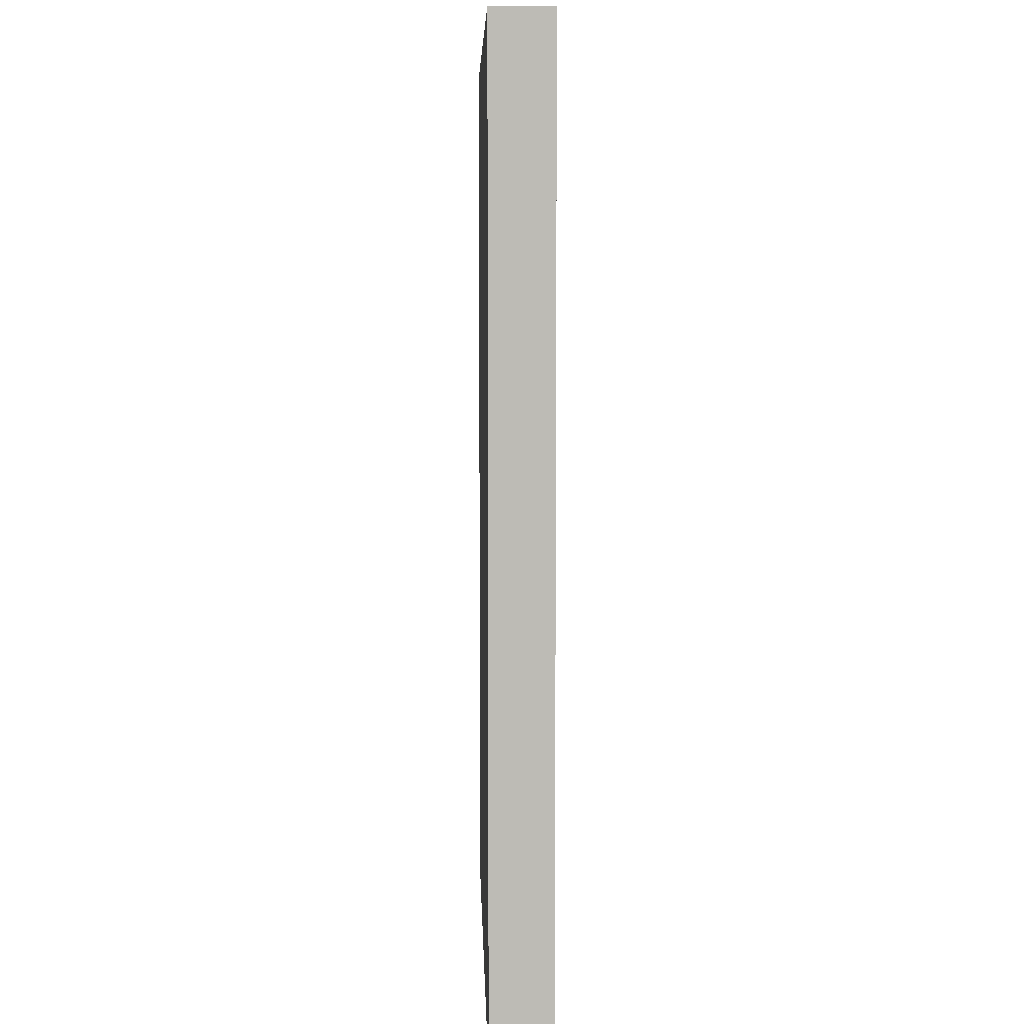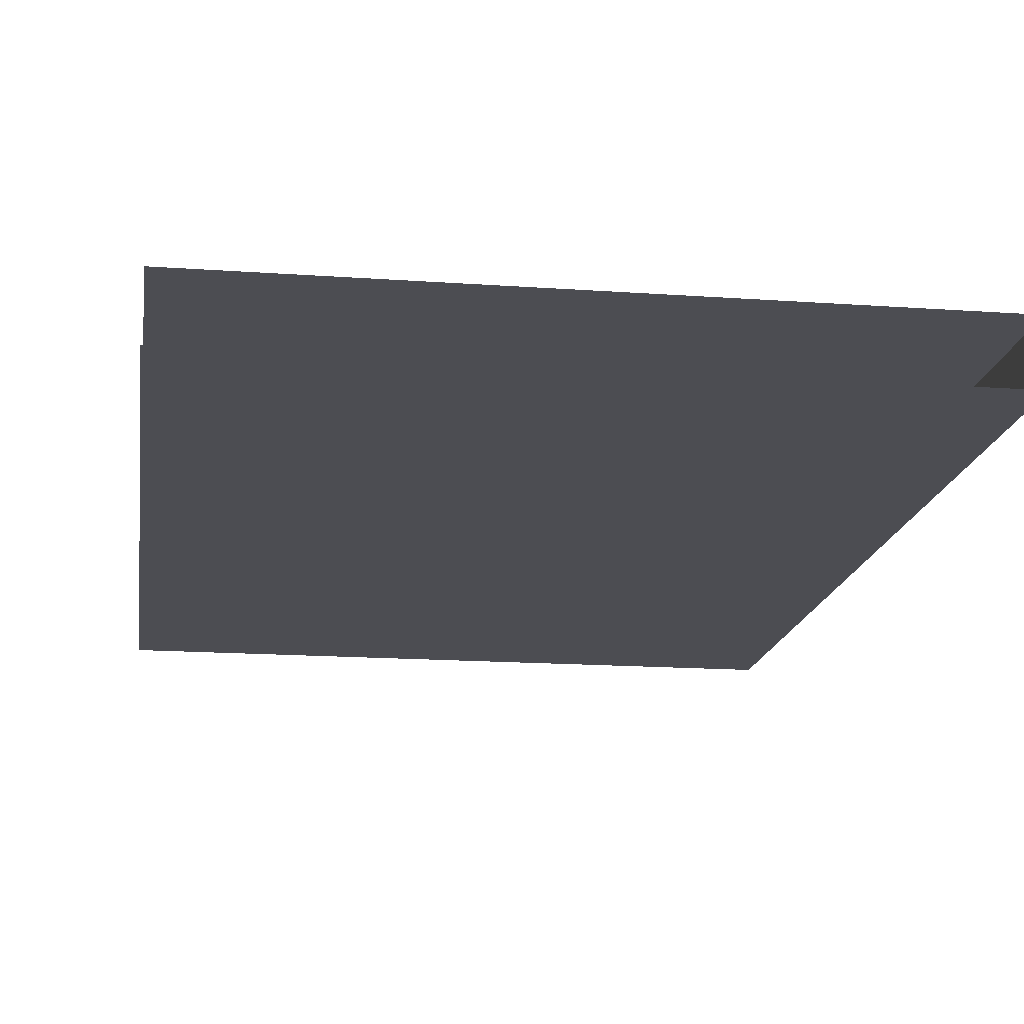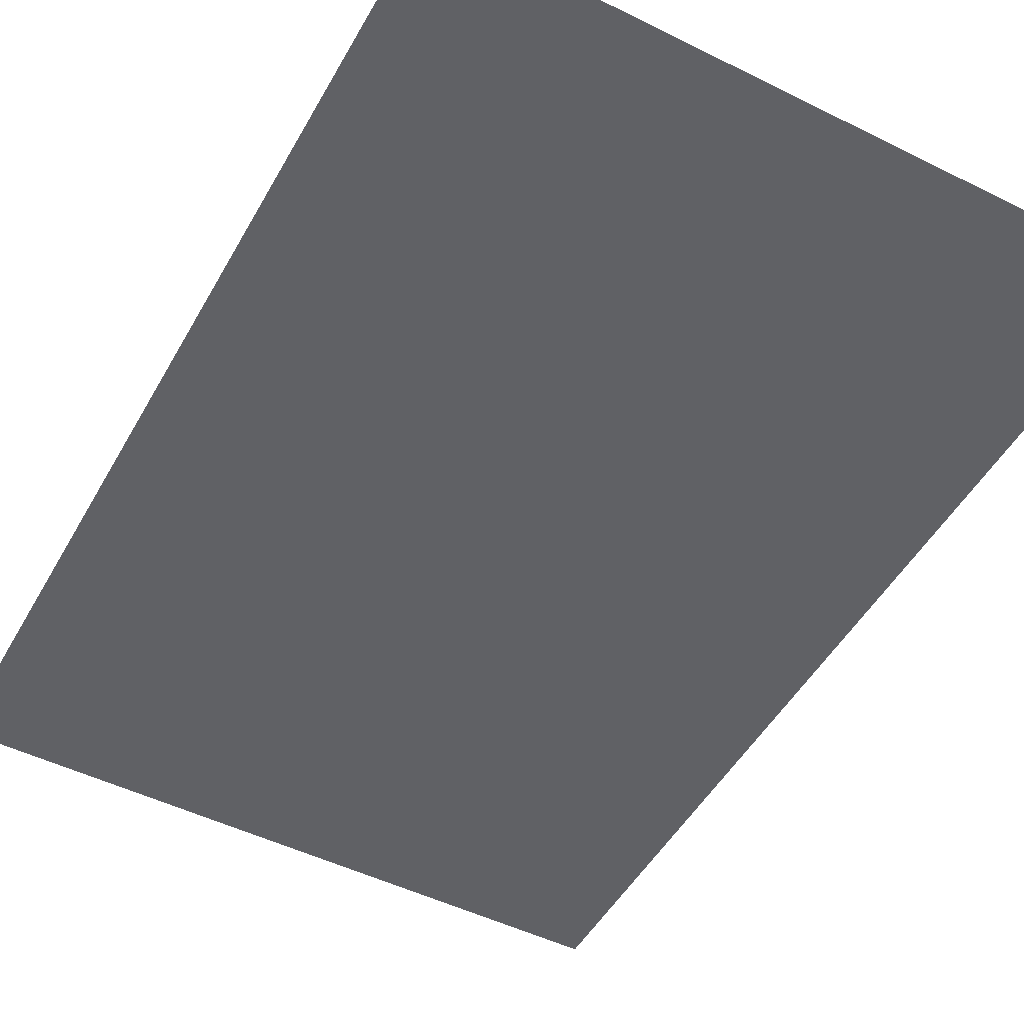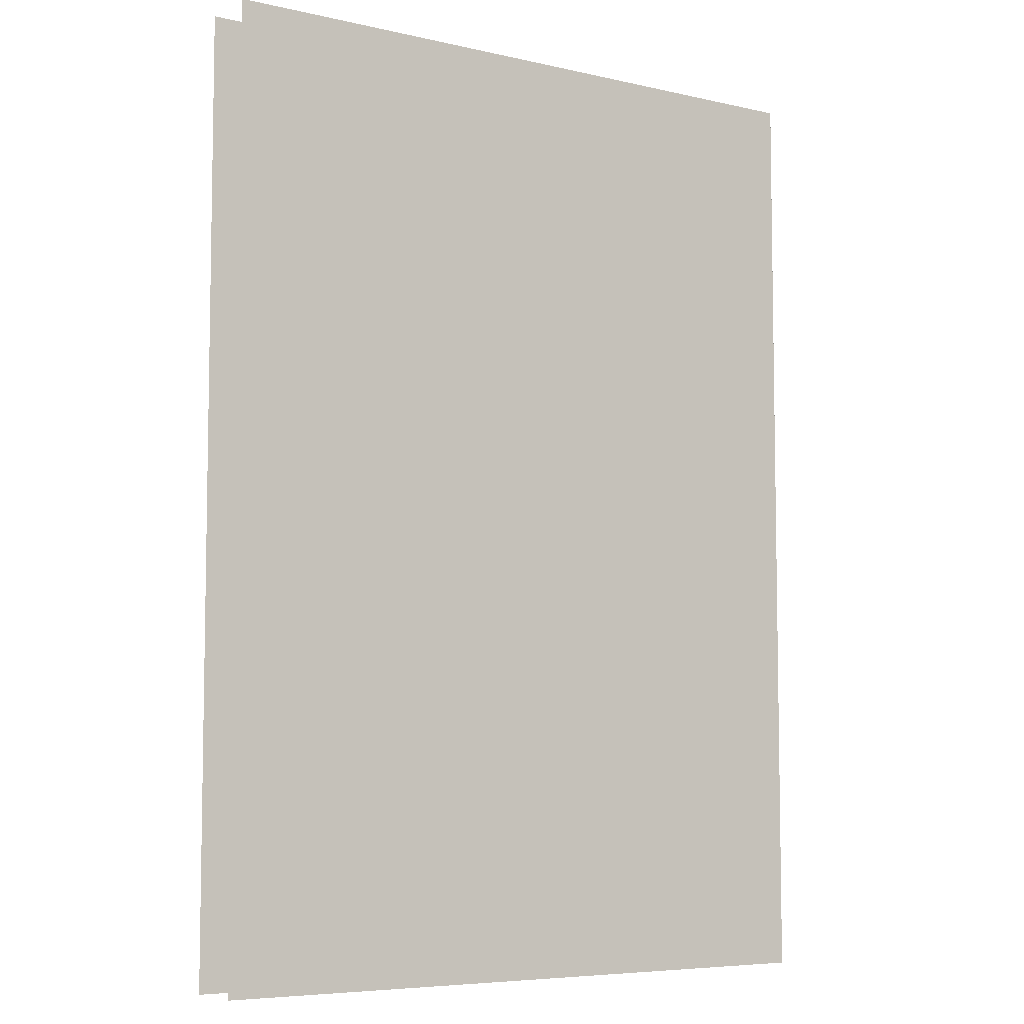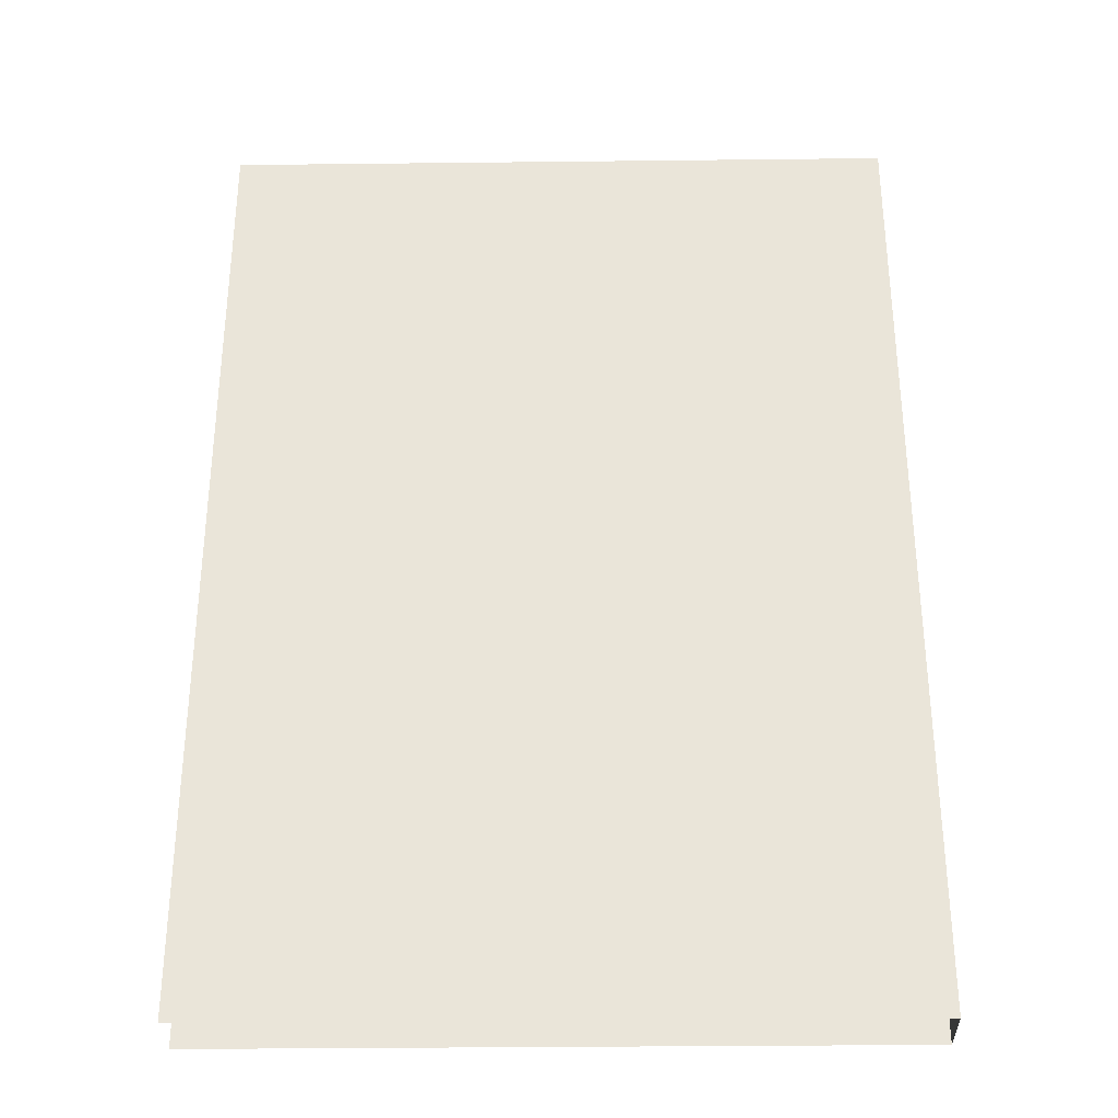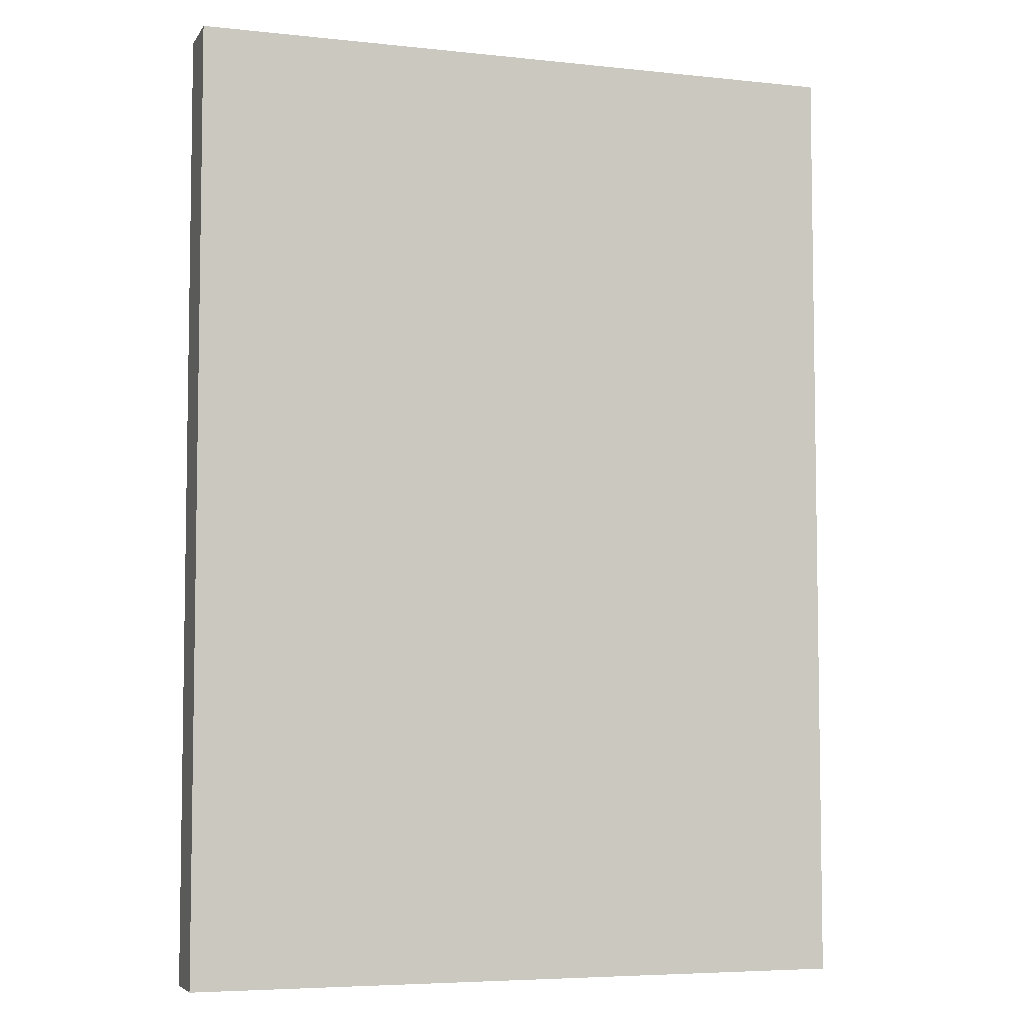
<metadata>
{"format":"obj","ext":"obj","renderer":"f3d","projection":"perspective","resolution":1024,"background":"white","views":[{"elev":6.2,"azim":-91.5,"up":"+Z"},{"elev":-16.4,"azim":171.7,"up":"+Y"},{"elev":-49.8,"azim":151.4,"up":"+Y"},{"elev":-6.5,"azim":146.0,"up":"+Z"},{"elev":-32.5,"azim":-179.1,"up":"+Z"},{"elev":-5.7,"azim":-18.2,"up":"+Z"}]}
</metadata>
<code>
g pages
v -7.295 -0.765 10.3
v 7.205 -0.765 10.3
v 7.205 -0.765 -10.3
v -7.295 -0.765 -10.3
v -7.295 0.535 10.3
v 7.205 0.535 10.3
v 7.205 0.535 -10.3
v -7.295 0.535 -10.3
v -0.045 -0.115 10.3
v 7.205 -0.115 0
v -0.045 -0.115 -10.3
f 2 3 10
f 3 7 10
f 7 6 10
f 6 2 10
f 1 2 9
f 2 6 9
f 6 5 9
f 5 1 9
f 3 4 11
f 4 8 11
f 8 7 11
f 7 3 11
g C1
v -7.295 0.535 10.3
v 7.205 0.535 10.3
v 7.205 0.535 -10.3
v -7.295 0.535 -10.3
v -0.045 0.535 0
f 12 13 16
f 13 14 16
f 14 15 16
f 15 12 16
g tranche
v -7.295 -0.765 10.3
v -7.295 -0.765 -10.3
v -7.295 0.535 10.3
v -7.295 0.535 -10.3
v -7.295 -0.115 0
f 18 17 21
f 17 19 21
f 19 20 21
f 20 18 21
g C4
v -7.295 -0.765 10.3
v 7.205 -0.765 10.3
v 7.205 -0.765 -10.3
v -7.295 -0.765 -10.3
v -0.045 -0.765 0
f 23 22 26
f 24 23 26
f 25 24 26
f 22 25 26

</code>
